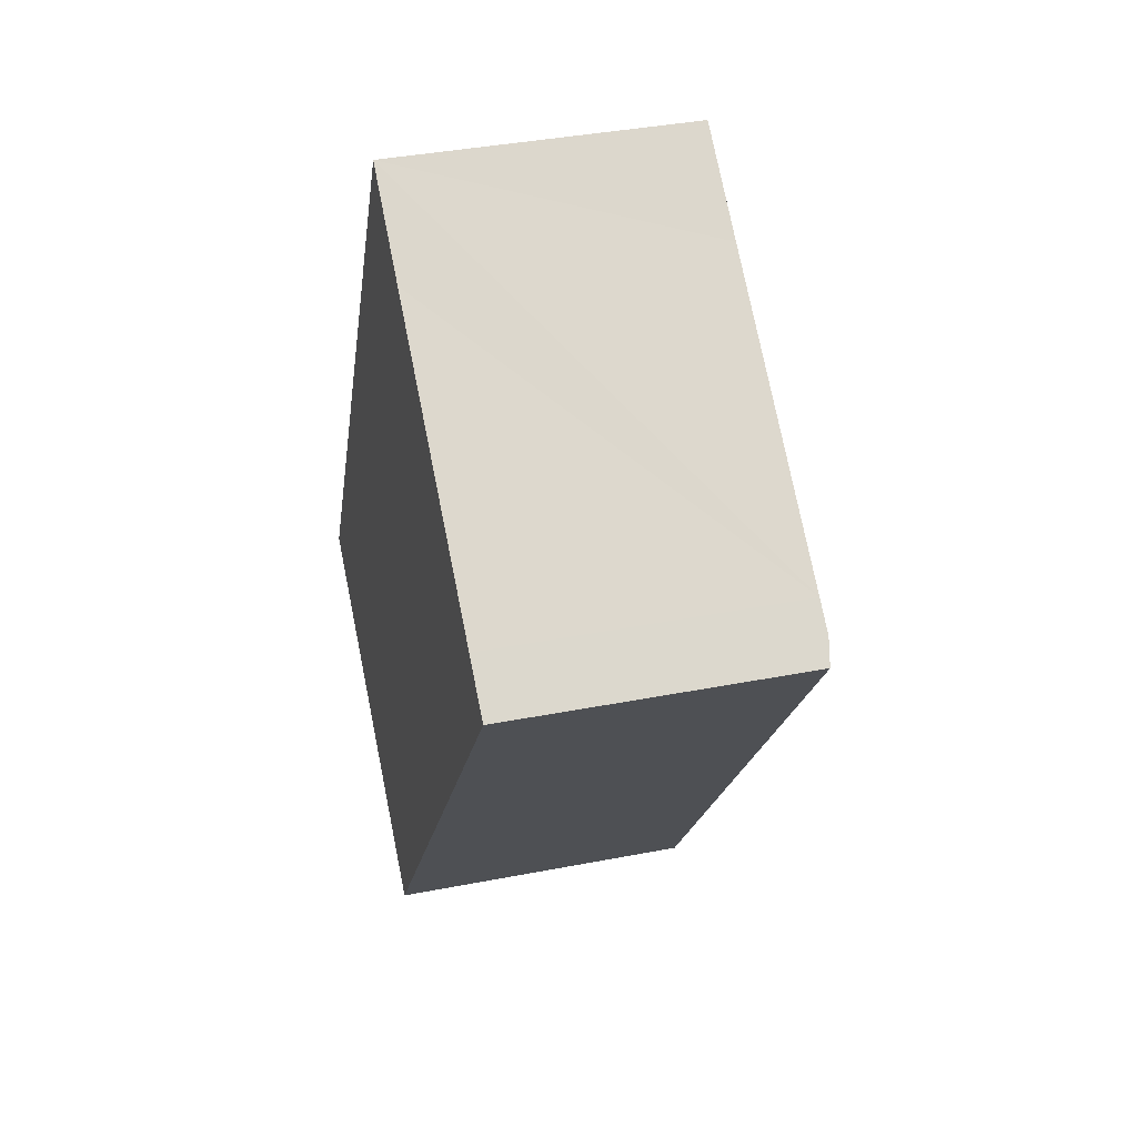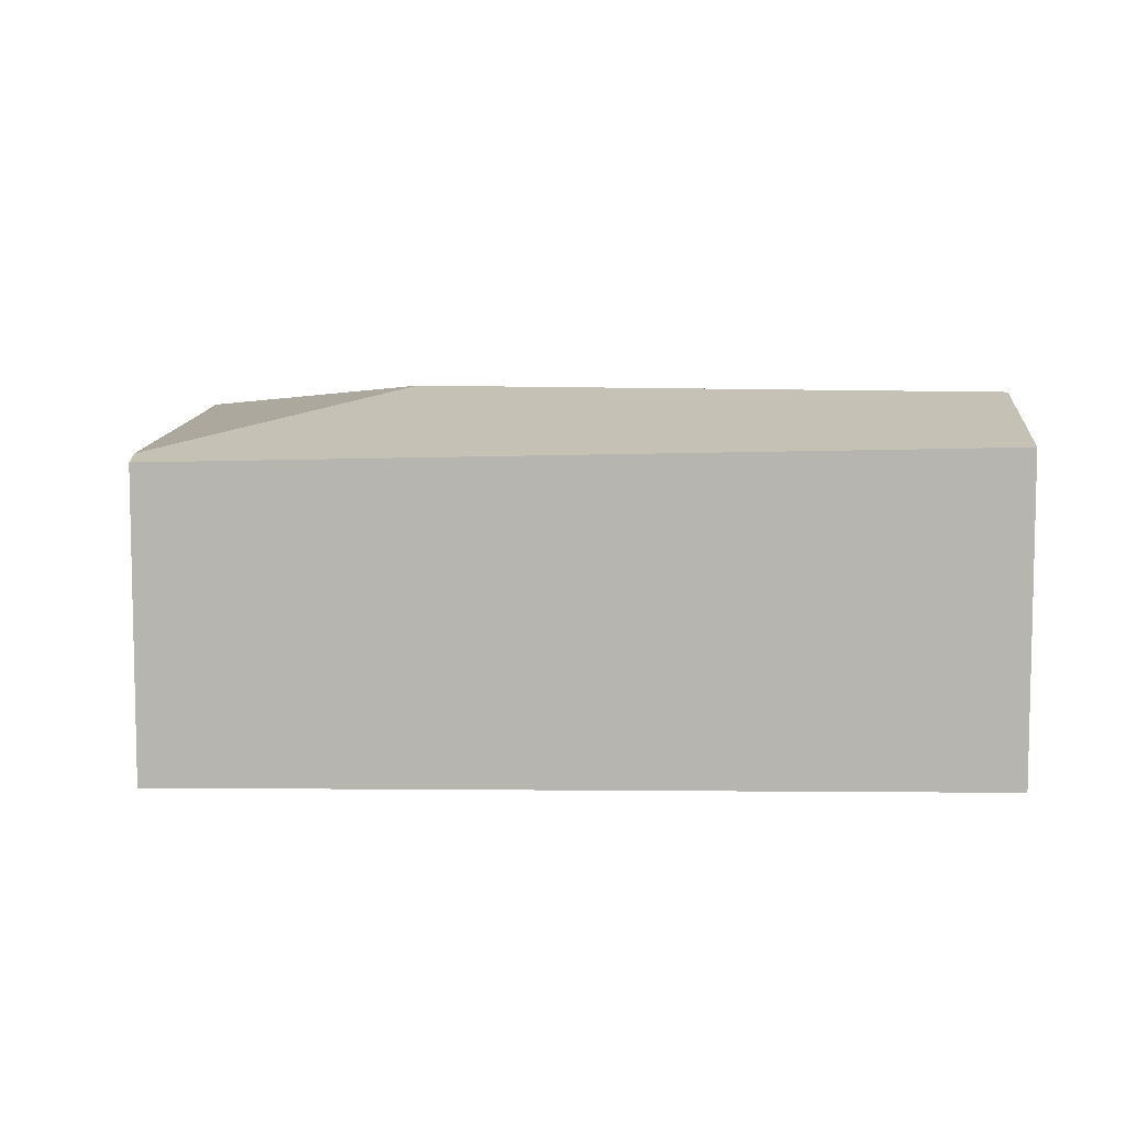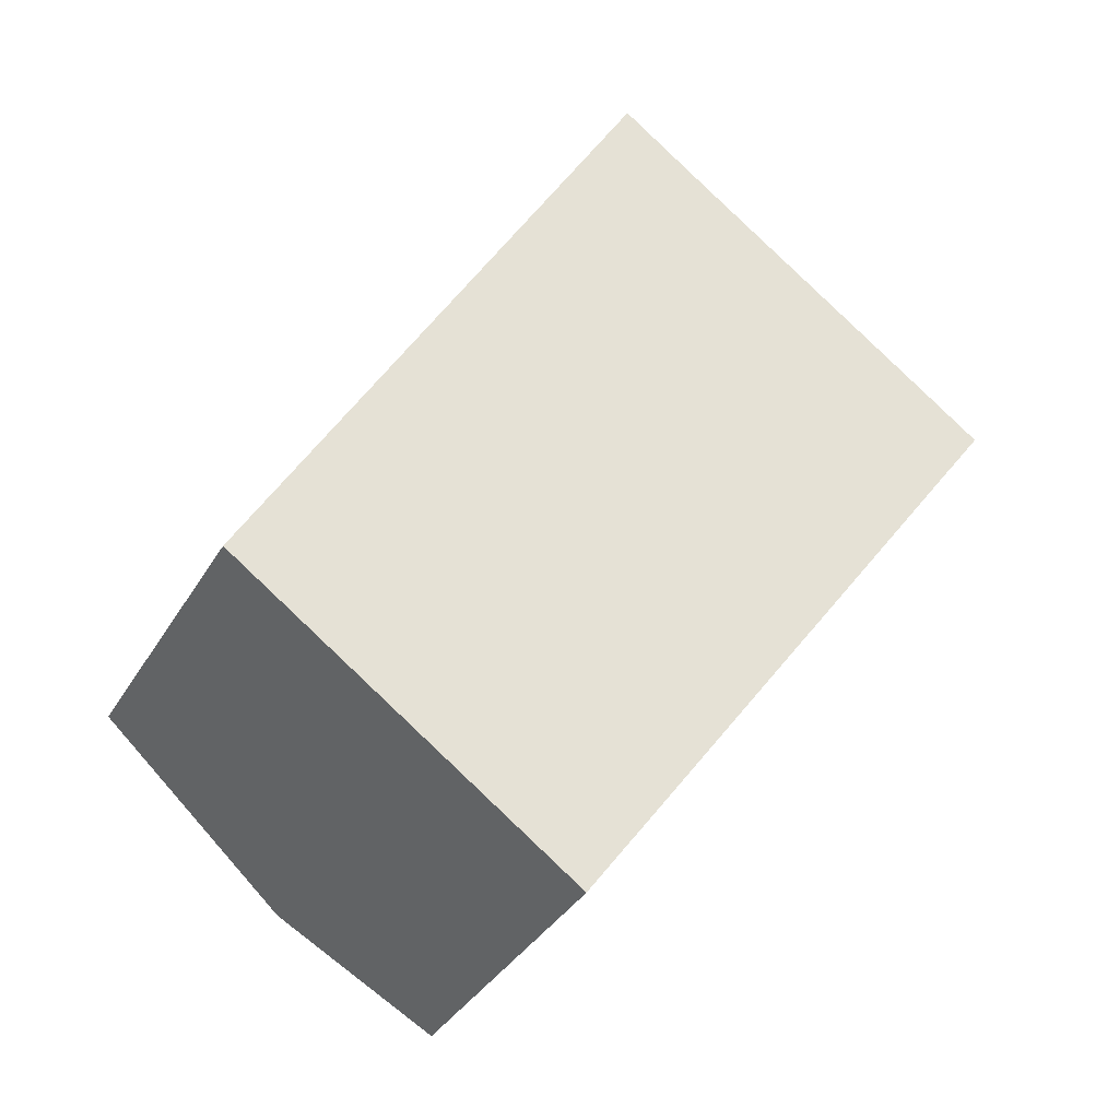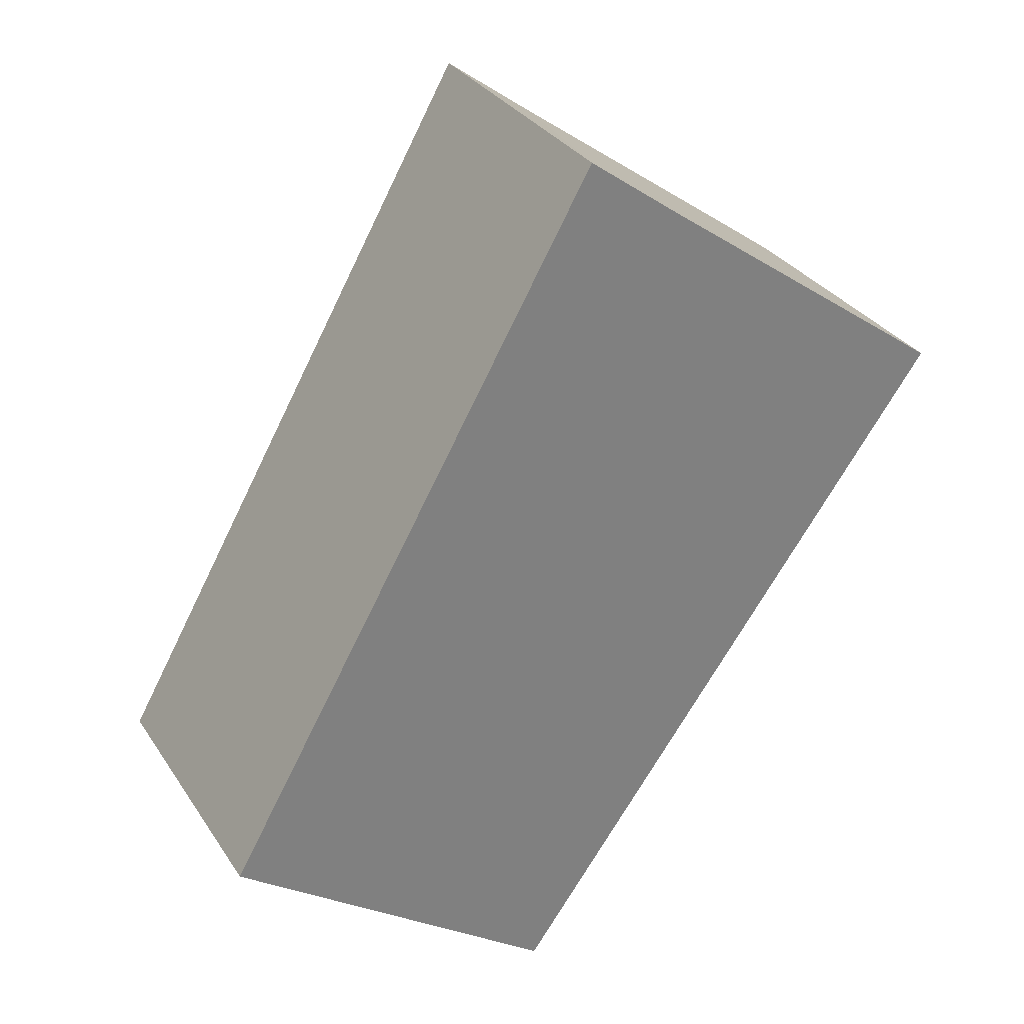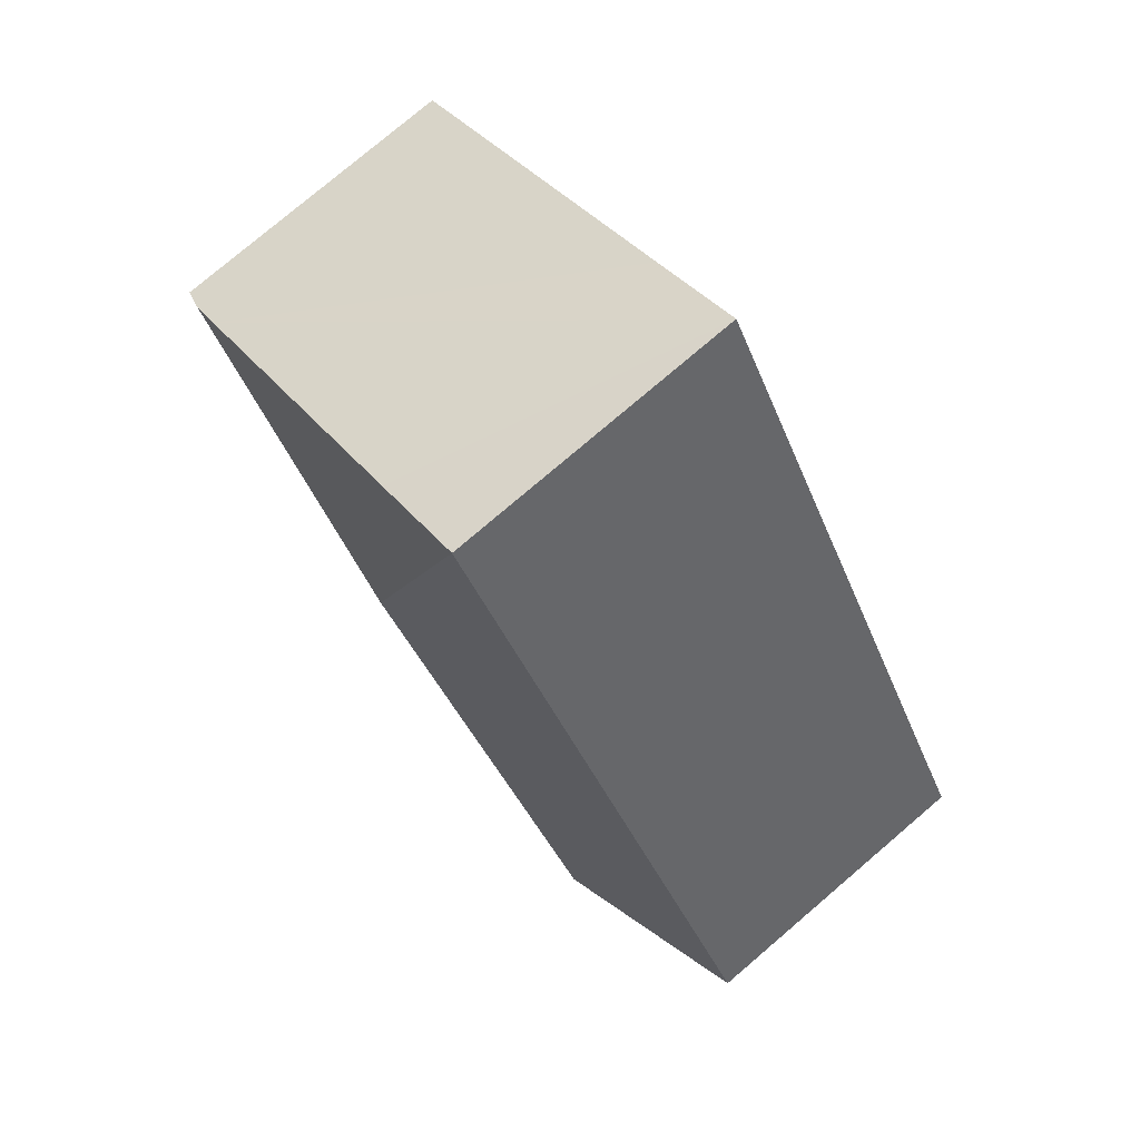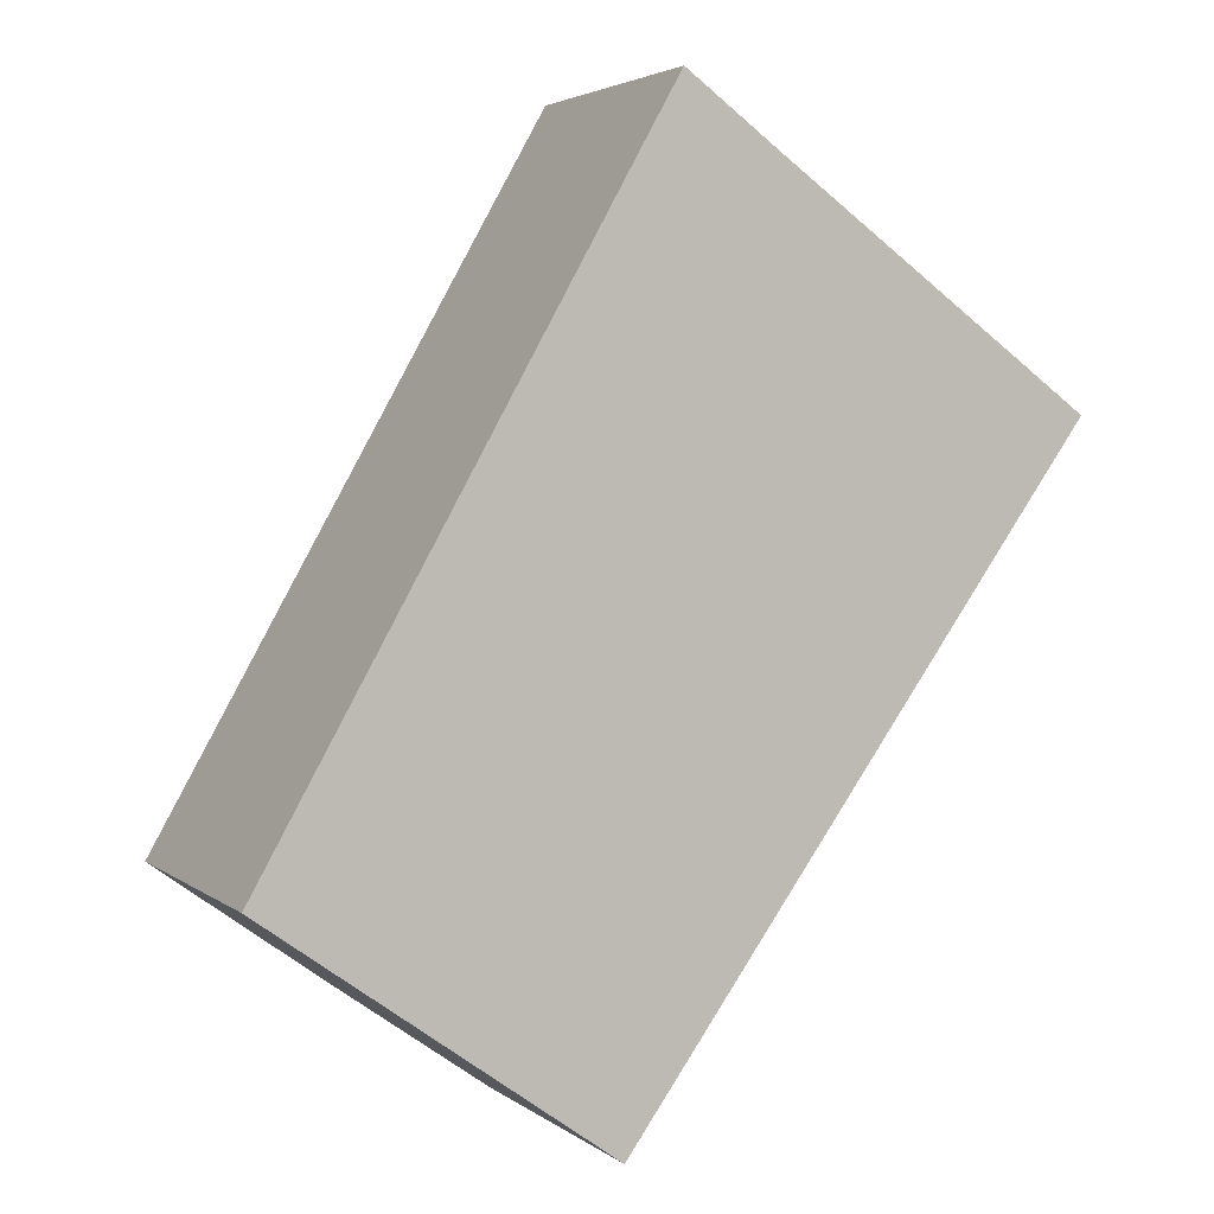
<metadata>
{"format":"obj","ext":"obj","renderer":"f3d","projection":"perspective","resolution":1024,"background":"white","views":[{"elev":37.9,"azim":76.0,"up":"+Z"},{"elev":8.8,"azim":126.9,"up":"+Y"},{"elev":-35.9,"azim":-26.9,"up":"+Z"},{"elev":31.2,"azim":-27.7,"up":"+Z"},{"elev":77.9,"azim":-130.4,"up":"+Z"},{"elev":3.4,"azim":-24.6,"up":"+Z"}]}
</metadata>
<code>
v  3.61 2.616 2.69
v  5.773 2.287 3.365
v  5.981 2.287 3.214
v  3.753 2.286 4.819
v  3.029 2.285 5.35
v  6.071 2.267 3.149
v  6.151 2.249 3.091
v  5.612 2.267 2.339
v  2.604 2.367 -1.861
v  1.486 2.616 -1.062
v  0 2.285 1.399e-16
v  2.604 1.14e-16 -1.861
v  0 0 0
v  1.486 6.503e-17 -1.062
v  3.029 -3.276e-16 5.35
v  3.753 -2.951e-16 4.819
v  5.773 -2.06e-16 3.365
v  6.071 -1.928e-16 3.149
v  6.151 -1.893e-16 3.091
v  5.981 -1.968e-16 3.214
v  5.612 -1.432e-16 2.339
g defaultobject
f 1 2 3
f 2 1 4
f 4 1 5
f 6 1 3
f 1 6 7
f 1 7 8
f 1 8 9
f 1 9 10
f 11 1 10
f 1 11 5
f 12 10 9
f 10 12 11
f 11 12 13
f 13 12 14
f 13 5 11
f 5 13 15
f 15 4 5
f 4 15 2
f 2 15 16
f 2 16 17
f 2 17 3
f 3 17 6
f 6 17 7
f 7 17 18
f 7 18 19
f 18 17 20
f 8 12 9
f 12 8 7
f 12 7 21
f 21 7 19
f 21 14 12
f 14 21 13
f 13 21 15
f 15 21 16
f 16 21 19
f 16 19 18
f 16 18 20
f 16 20 17

</code>
